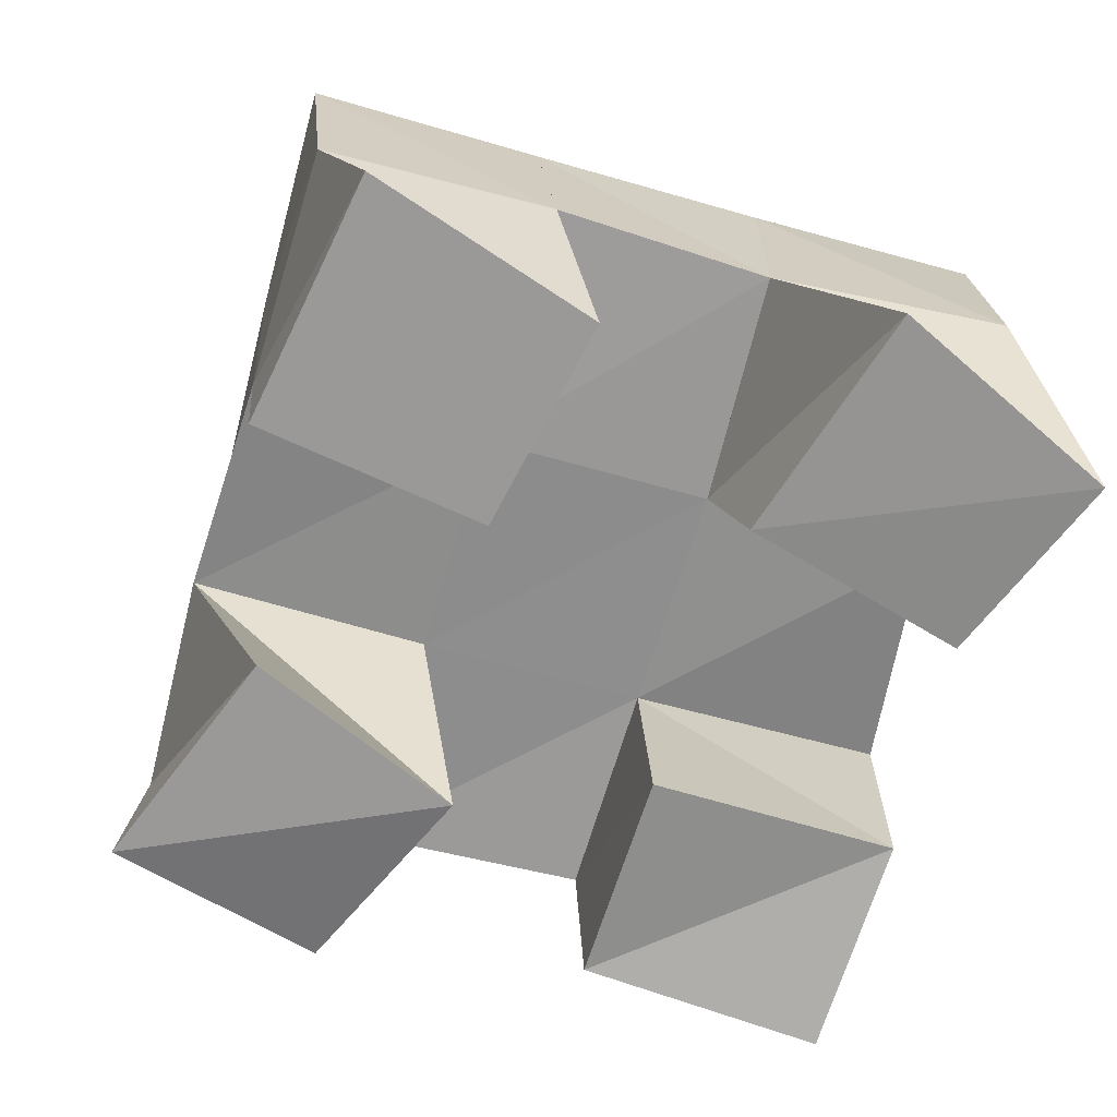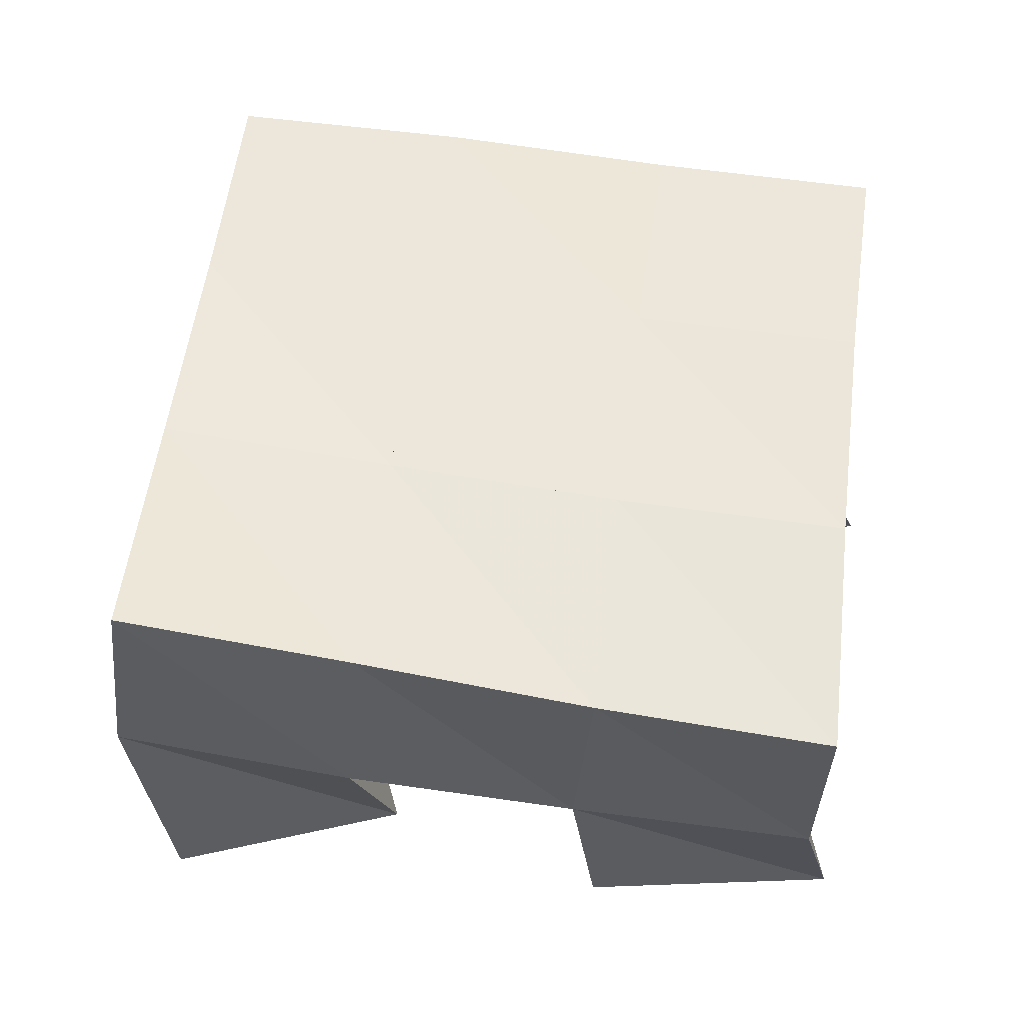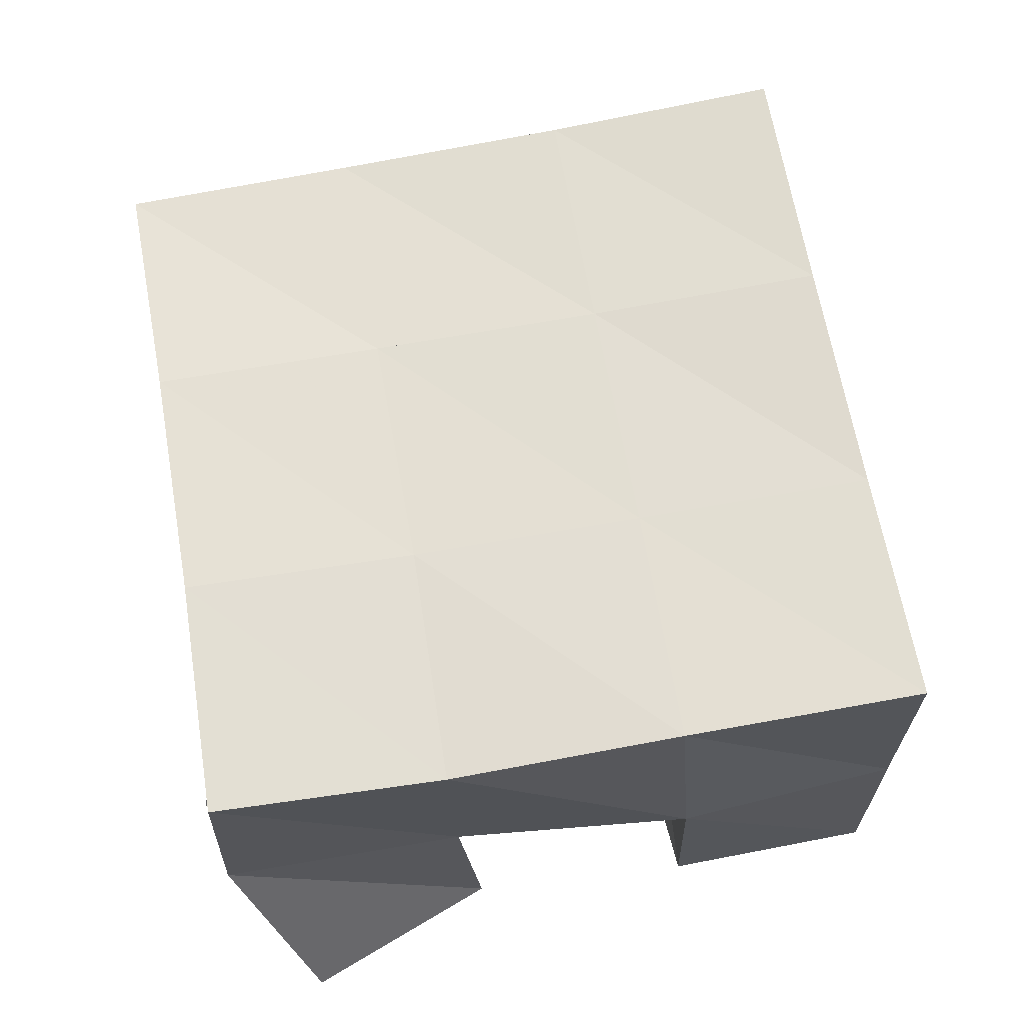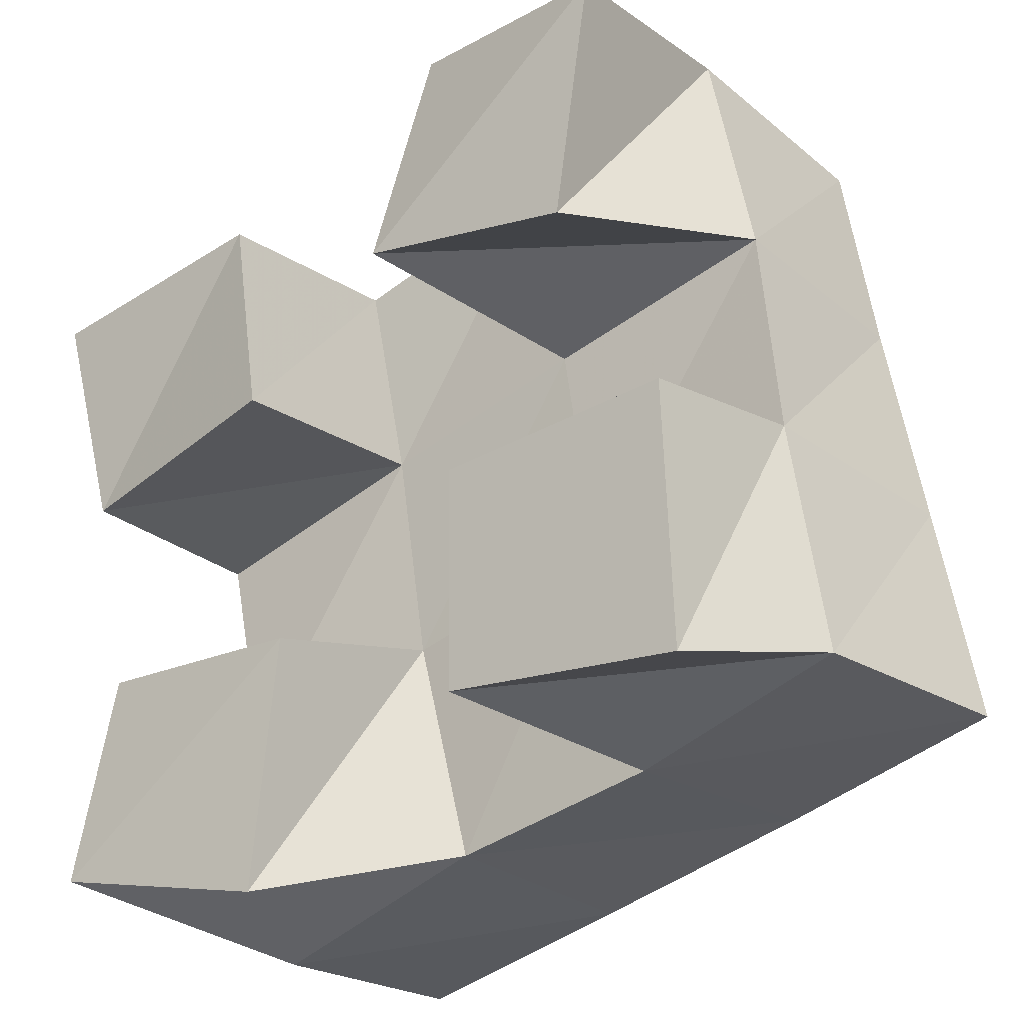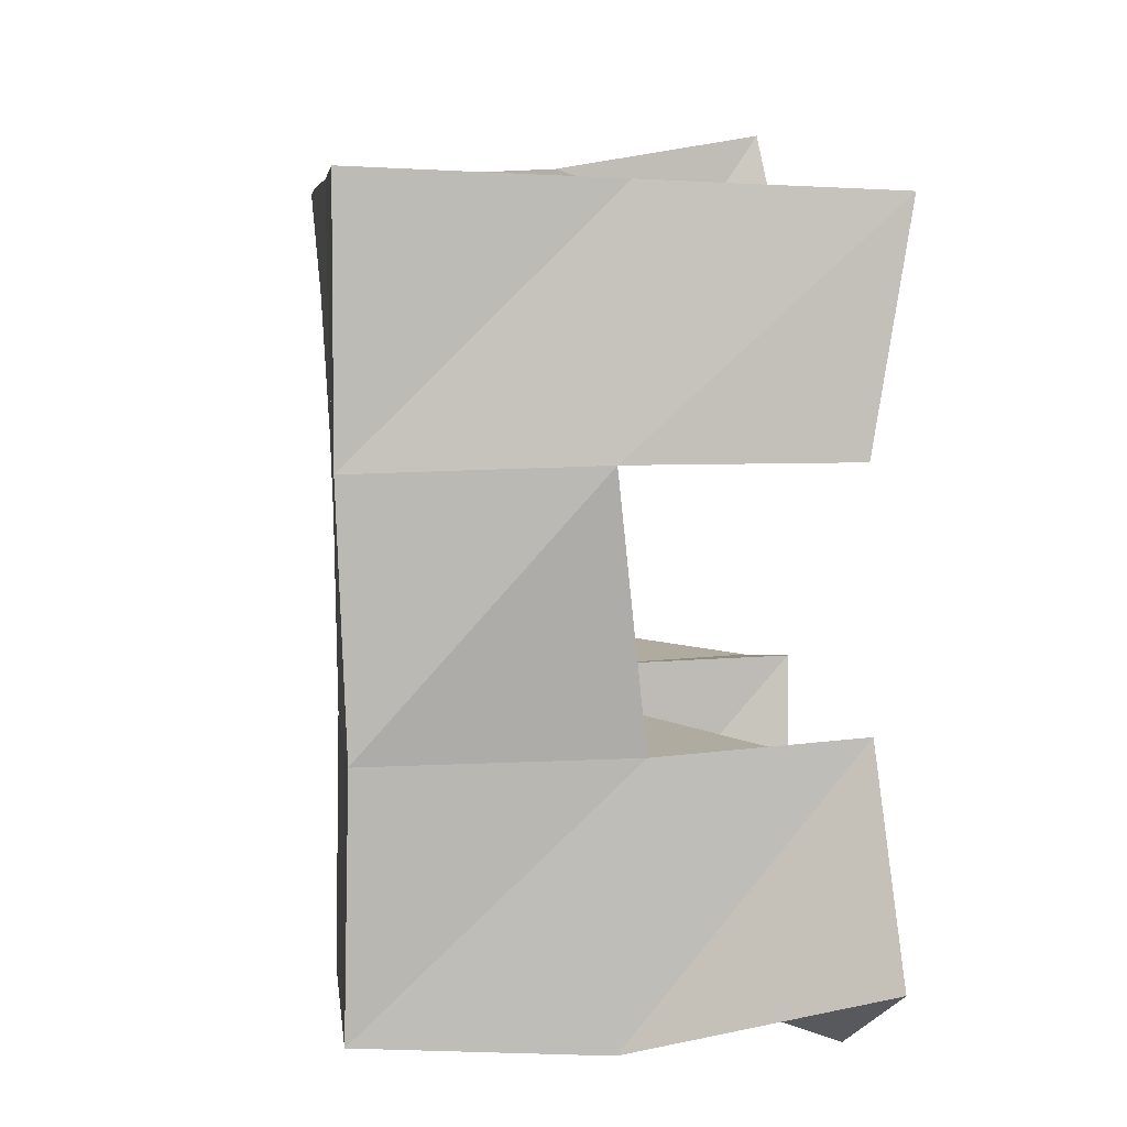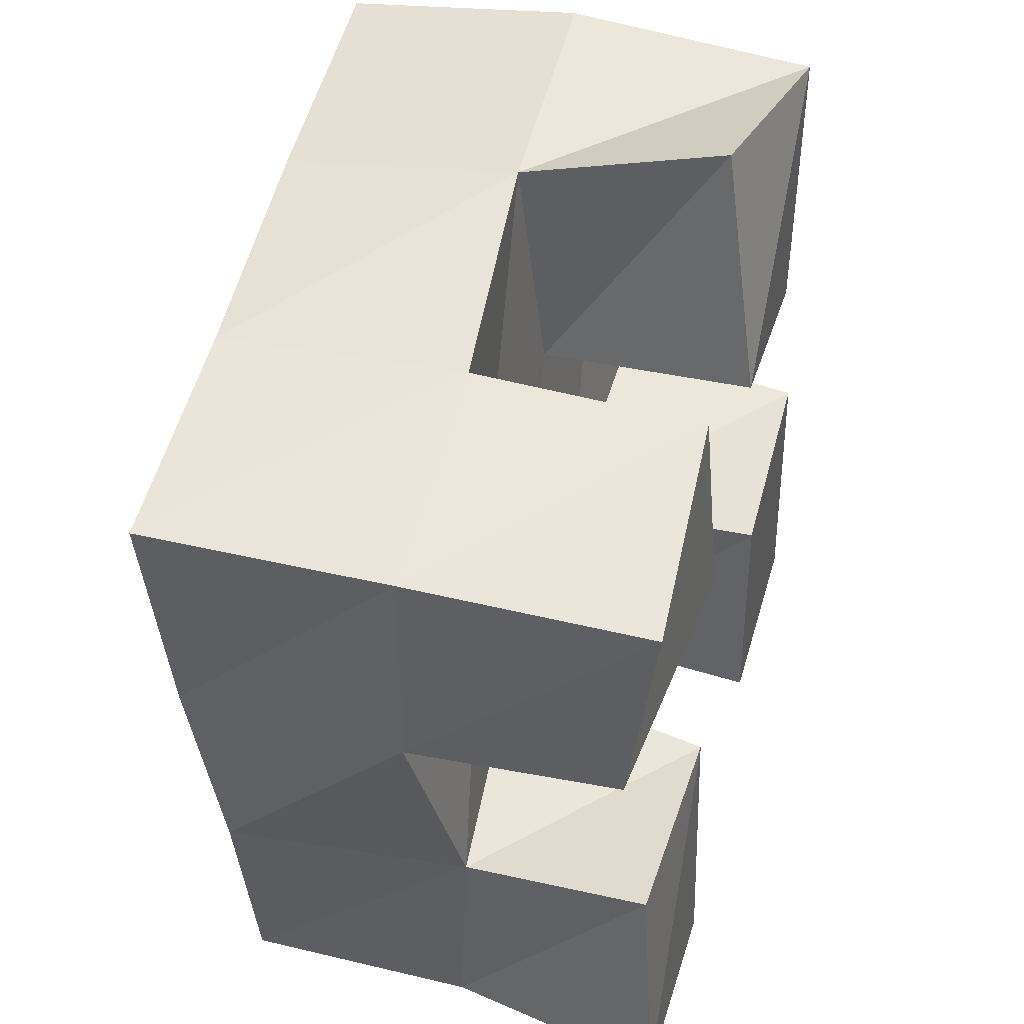
<metadata>
{"format":"obj","ext":"obj","renderer":"f3d","projection":"perspective","resolution":1024,"background":"white","views":[{"elev":-68.9,"azim":151.8,"up":"+Y"},{"elev":52.8,"azim":85.4,"up":"+Y"},{"elev":66.8,"azim":-111.7,"up":"+Y"},{"elev":-25.3,"azim":38.9,"up":"+Z"},{"elev":-5.4,"azim":-96.3,"up":"+Z"},{"elev":39.8,"azim":-75.9,"up":"+Z"}]}
</metadata>
<code>
v 0.4937 0.1 0.2238
v 0.4951 0.1481 0.225
v 0.5005 0.1069 0.1785
v 0.501 0.1499 0.1774
v 0.5452 0.1019 0.2321
v 0.5449 0.148 0.236
v 0.554 0.1 0.1864
v 0.5543 0.1481 0.1893
v 0.6096 0.1 0.1524
v 0.6126 0.143 0.1503
v 0.6101 0.1 0.106
v 0.6228 0.1443 0.09963
v 0.6601 0.1 0.1557
v 0.6616 0.1403 0.1615
v 0.6624 0.1 0.1009
v 0.6716 0.1372 0.11
v 0.5959 0.1083 0.2591
v 0.5933 0.1504 0.2503
v 0.5878 0.1 0.2099
v 0.6024 0.1468 0.1997
v 0.6449 0.1 0.2527
v 0.6408 0.15 0.2609
v 0.6368 0.1 0.2007
v 0.6533 0.1463 0.2103
v 0.5138 0.1038 0.1325
v 0.5179 0.1426 0.1289
v 0.5075 0.1 0.08866
v 0.5277 0.1468 0.07739
v 0.5636 0.1018 0.1294
v 0.5645 0.1448 0.1401
v 0.5596 0.1 0.07681
v 0.577 0.1449 0.09153
v 0.496 0.1982 0.2262
v 0.5064 0.1971 0.1759
v 0.5446 0.1982 0.2354
v 0.5553 0.1963 0.1865
v 0.5942 0.1994 0.2451
v 0.6052 0.1955 0.1967
v 0.6437 0.1991 0.2553
v 0.6544 0.1938 0.2071
v 0.5168 0.1941 0.1271
v 0.566 0.1944 0.1385
v 0.6164 0.1927 0.1487
v 0.666 0.1887 0.1585
v 0.5284 0.1939 0.07908
v 0.5771 0.1941 0.09033
v 0.6271 0.1915 0.1007
v 0.6769 0.1852 0.1101
f 1 2 4
f 3 1 4
f 2 6 8
f 4 2 8
f 6 5 7
f 8 6 7
f 5 1 3
f 7 5 3
f 8 7 3
f 4 8 3
f 2 1 5
f 6 2 5
f 9 10 12
f 11 9 12
f 10 14 16
f 12 10 16
f 14 13 15
f 16 14 15
f 13 9 11
f 15 13 11
f 16 15 11
f 12 16 11
f 10 9 13
f 14 10 13
f 17 18 20
f 19 17 20
f 18 22 24
f 20 18 24
f 22 21 23
f 24 22 23
f 21 17 19
f 23 21 19
f 24 23 19
f 20 24 19
f 18 17 21
f 22 18 21
f 25 26 28
f 27 25 28
f 26 30 32
f 28 26 32
f 30 29 31
f 32 30 31
f 29 25 27
f 31 29 27
f 32 31 27
f 28 32 27
f 26 25 29
f 30 26 29
f 2 33 34
f 4 2 34
f 33 35 36
f 34 33 36
f 35 6 8
f 36 35 8
f 6 2 4
f 8 6 4
f 36 8 4
f 34 36 4
f 33 2 6
f 35 33 6
f 6 35 36
f 8 6 36
f 35 37 38
f 36 35 38
f 37 18 20
f 38 37 20
f 18 6 8
f 20 18 8
f 38 20 8
f 36 38 8
f 35 6 18
f 37 35 18
f 18 37 38
f 20 18 38
f 37 39 40
f 38 37 40
f 39 22 24
f 40 39 24
f 22 18 20
f 24 22 20
f 40 24 20
f 38 40 20
f 37 18 22
f 39 37 22
f 4 34 41
f 26 4 41
f 34 36 42
f 41 34 42
f 36 8 30
f 42 36 30
f 8 4 26
f 30 8 26
f 42 30 26
f 41 42 26
f 34 4 8
f 36 34 8
f 8 36 42
f 30 8 42
f 36 38 43
f 42 36 43
f 38 20 10
f 43 38 10
f 20 8 30
f 10 20 30
f 43 10 30
f 42 43 30
f 36 8 20
f 38 36 20
f 20 38 43
f 10 20 43
f 38 40 44
f 43 38 44
f 40 24 14
f 44 40 14
f 24 20 10
f 14 24 10
f 44 14 10
f 43 44 10
f 38 20 24
f 40 38 24
f 26 41 45
f 28 26 45
f 41 42 46
f 45 41 46
f 42 30 32
f 46 42 32
f 30 26 28
f 32 30 28
f 46 32 28
f 45 46 28
f 41 26 30
f 42 41 30
f 30 42 46
f 32 30 46
f 42 43 47
f 46 42 47
f 43 10 12
f 47 43 12
f 10 30 32
f 12 10 32
f 47 12 32
f 46 47 32
f 42 30 10
f 43 42 10
f 10 43 47
f 12 10 47
f 43 44 48
f 47 43 48
f 44 14 16
f 48 44 16
f 14 10 12
f 16 14 12
f 48 16 12
f 47 48 12
f 43 10 14
f 44 43 14

</code>
